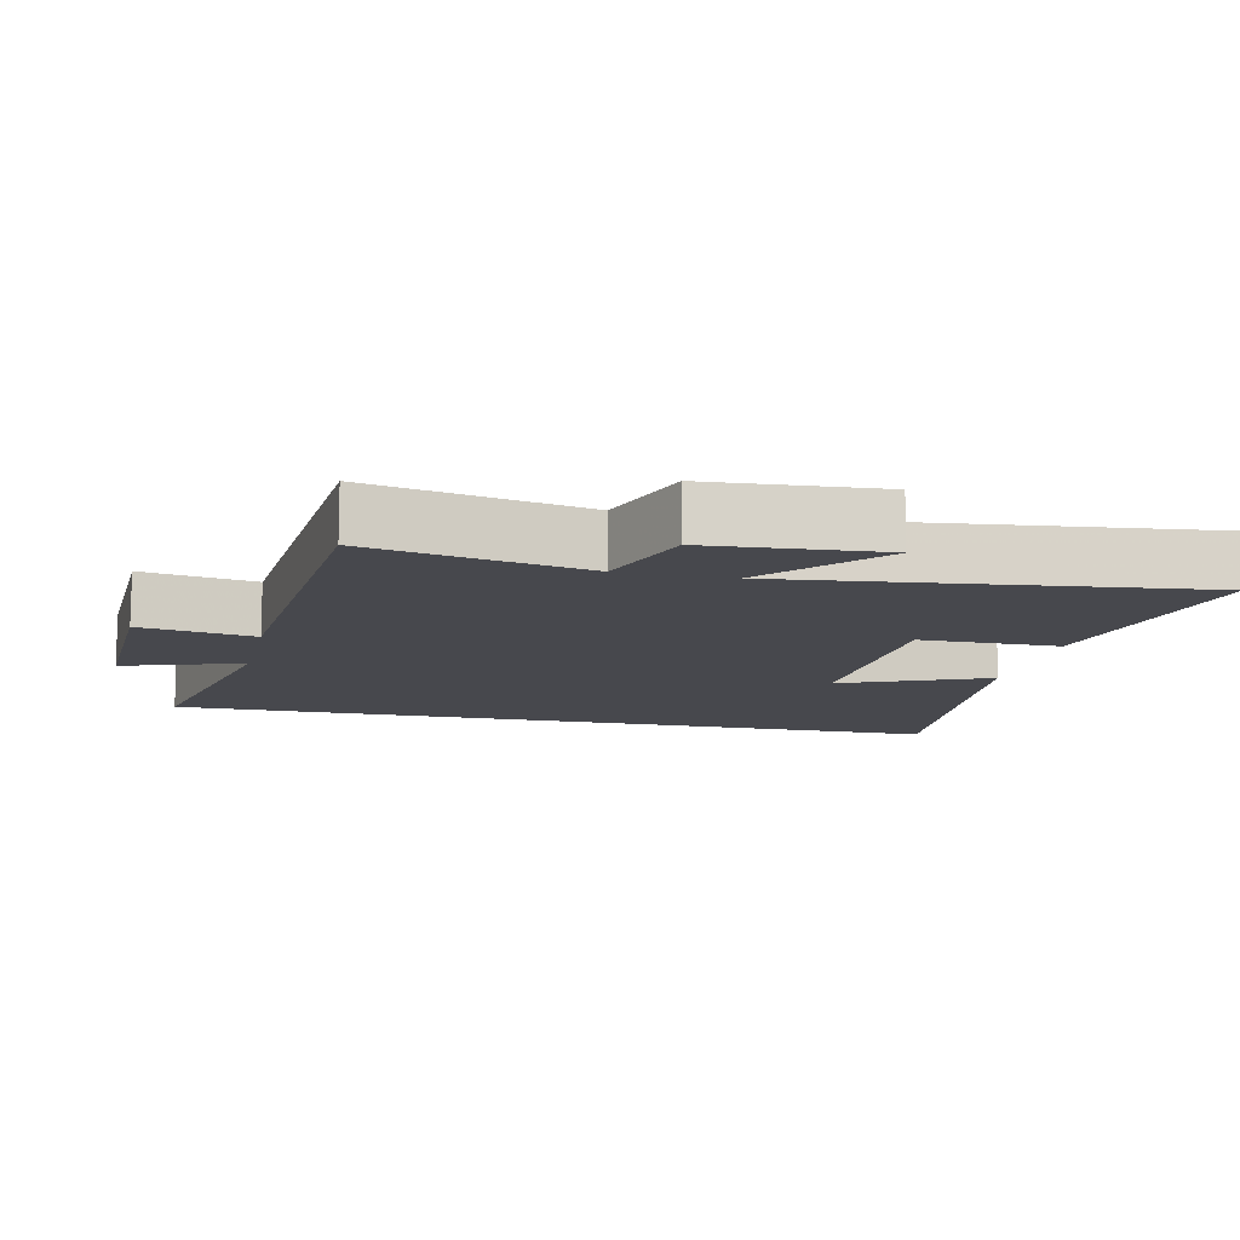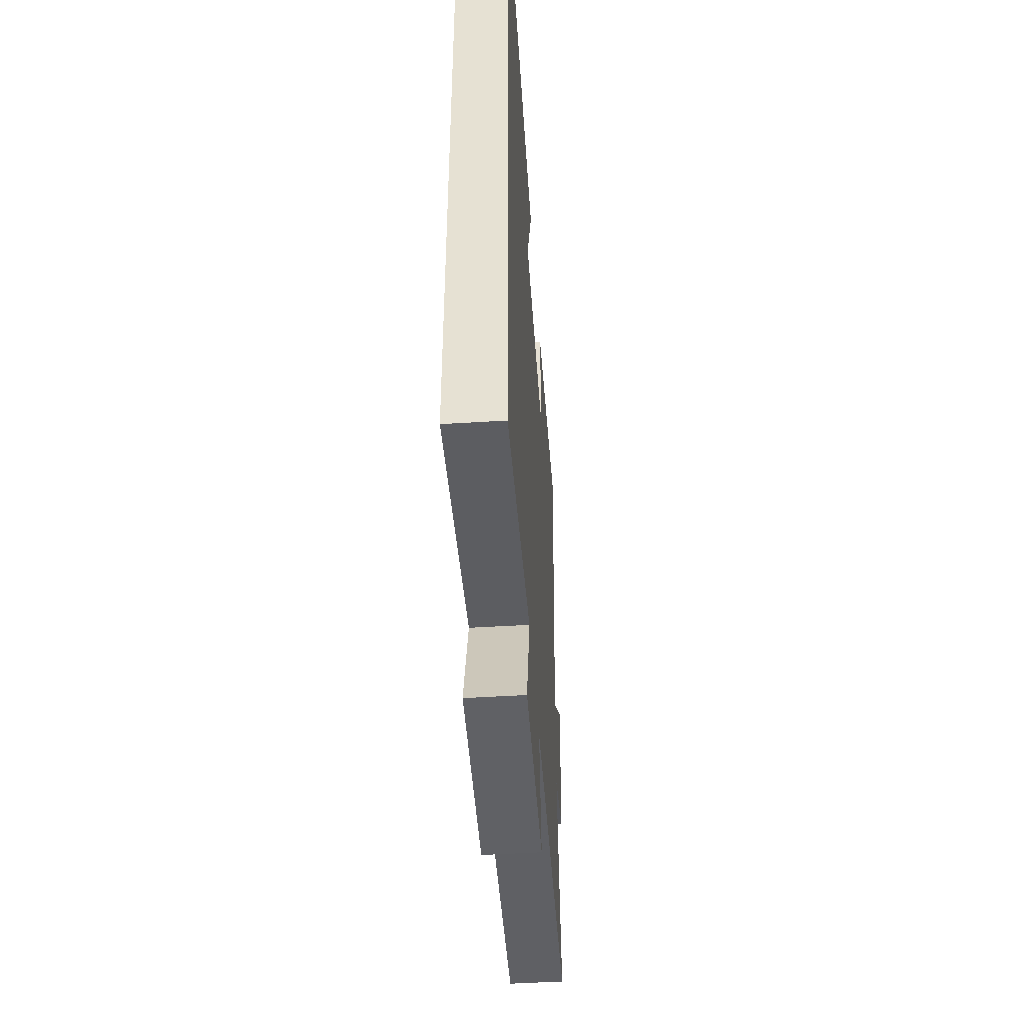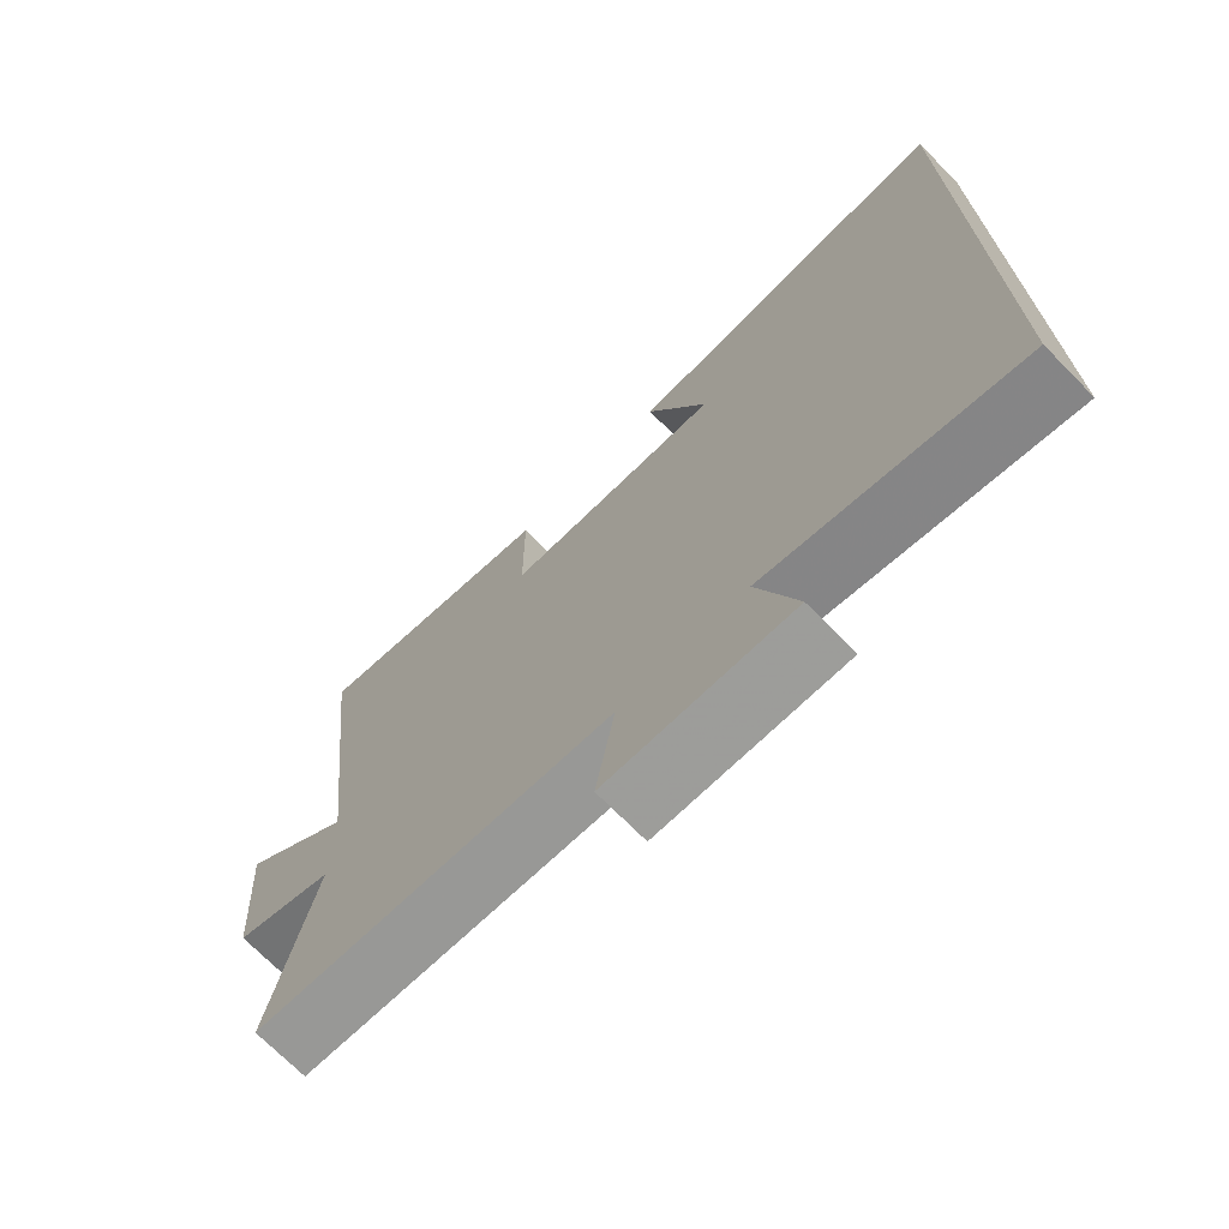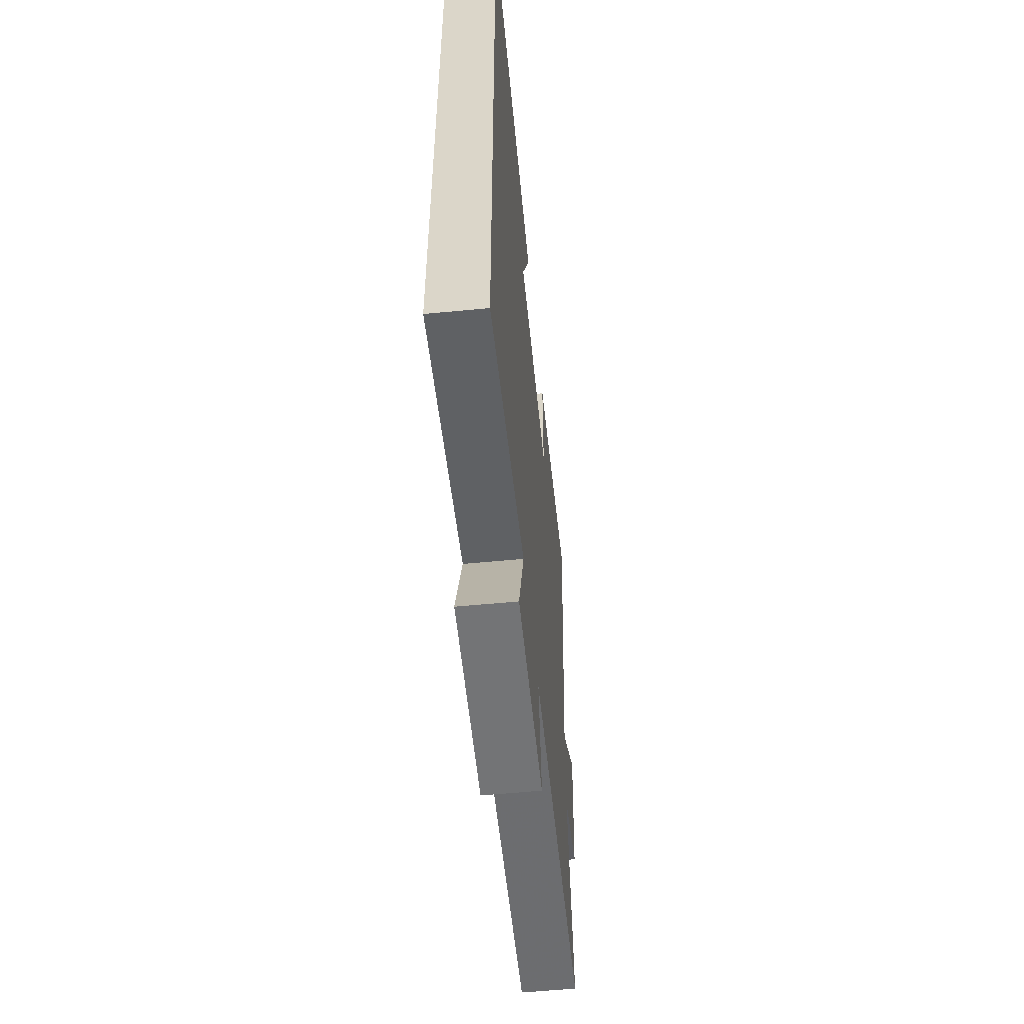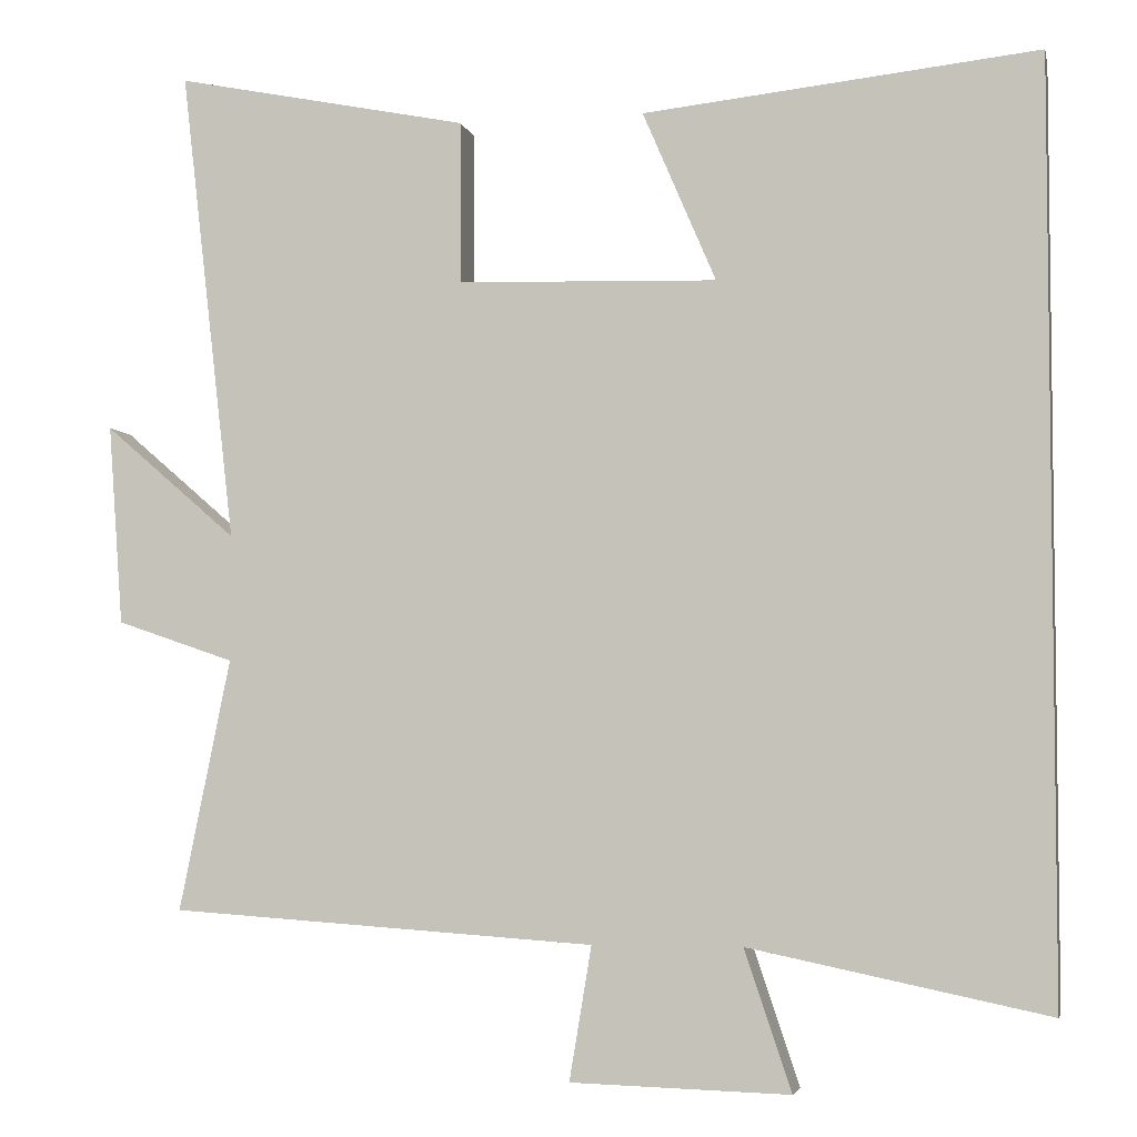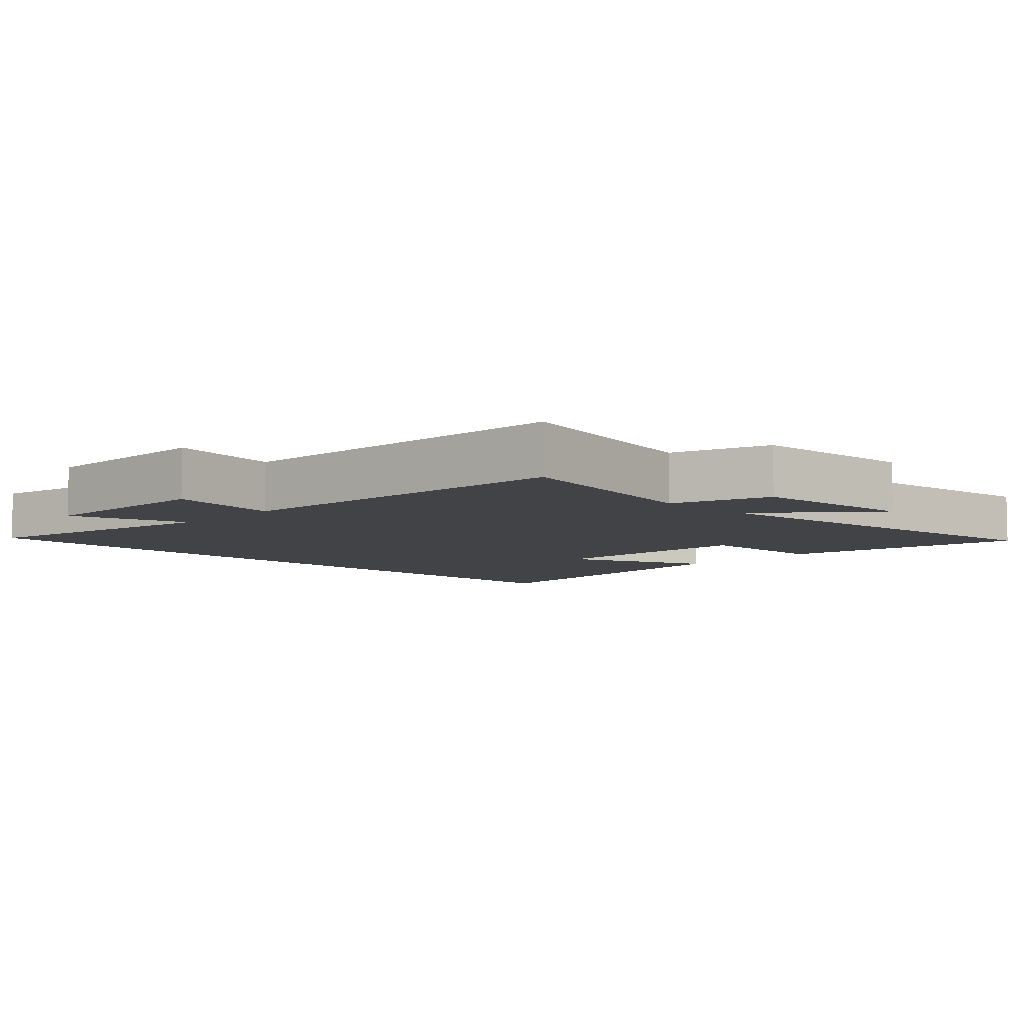
<metadata>
{"format":"obj","ext":"obj","renderer":"f3d","projection":"perspective","resolution":1024,"background":"white","views":[{"elev":-11.7,"azim":-102.8,"up":"+Y"},{"elev":-49.1,"azim":93.9,"up":"+Z"},{"elev":-71.7,"azim":44.6,"up":"+Z"},{"elev":-57.9,"azim":95.7,"up":"+Z"},{"elev":-4.5,"azim":12.3,"up":"+Z"},{"elev":-7.1,"azim":-134.3,"up":"+Y"}]}
</metadata>
<code>
v -0.562 0.07 -0.464
v -0.5 0.07 -0.158
v -0.643 0.07 -0.109
v -0.661 0.07 0.135
v -0.5 0.07 -0.004
v -0.567 0.07 0.573
v -0.209 0.07 0.5
v -0.208 0.07 0.302
v 0.108 0.07 0.292
v 0.019 0.07 0.5
v 0.5 0.07 0.551
v 0.5 0.07 -0.576
v 0.137 0.07 -0.5
v 0.194 0.07 -0.67
v -0.072 0.07 -0.662
v -0.045 0.07 -0.5
v -0.562 0 -0.464
v -0.5 0 -0.158
v -0.643 0 -0.109
v -0.661 0 0.135
v -0.5 0 -0.004
v -0.567 0 0.573
v -0.209 0 0.5
v -0.208 0 0.302
v 0.108 0 0.292
v 0.019 0 0.5
v 0.5 0 0.551
v 0.5 0 -0.576
v 0.137 0 -0.5
v 0.194 0 -0.67
v -0.072 0 -0.662
v -0.045 0 -0.5
f 13 14 15 16
f 13 16 1 2
f 12 13 2
f 9 10 11 12
f 8 9 12 2
f 5 6 7 8
f 5 8 2
f 2 3 4 5
f 32 31 30 29
f 18 17 32 29
f 18 29 28
f 28 27 26 25
f 18 28 25 24
f 24 23 22 21
f 18 24 21
f 21 20 19 18
f 1 17 18 2
f 2 18 19 3
f 3 19 20 4
f 4 20 21 5
f 5 21 22 6
f 6 22 23 7
f 7 23 24 8
f 8 24 25 9
f 9 25 26 10
f 10 26 27 11
f 11 27 28 12
f 12 28 29 13
f 13 29 30 14
f 14 30 31 15
f 15 31 32 16
f 16 32 17 1

</code>
